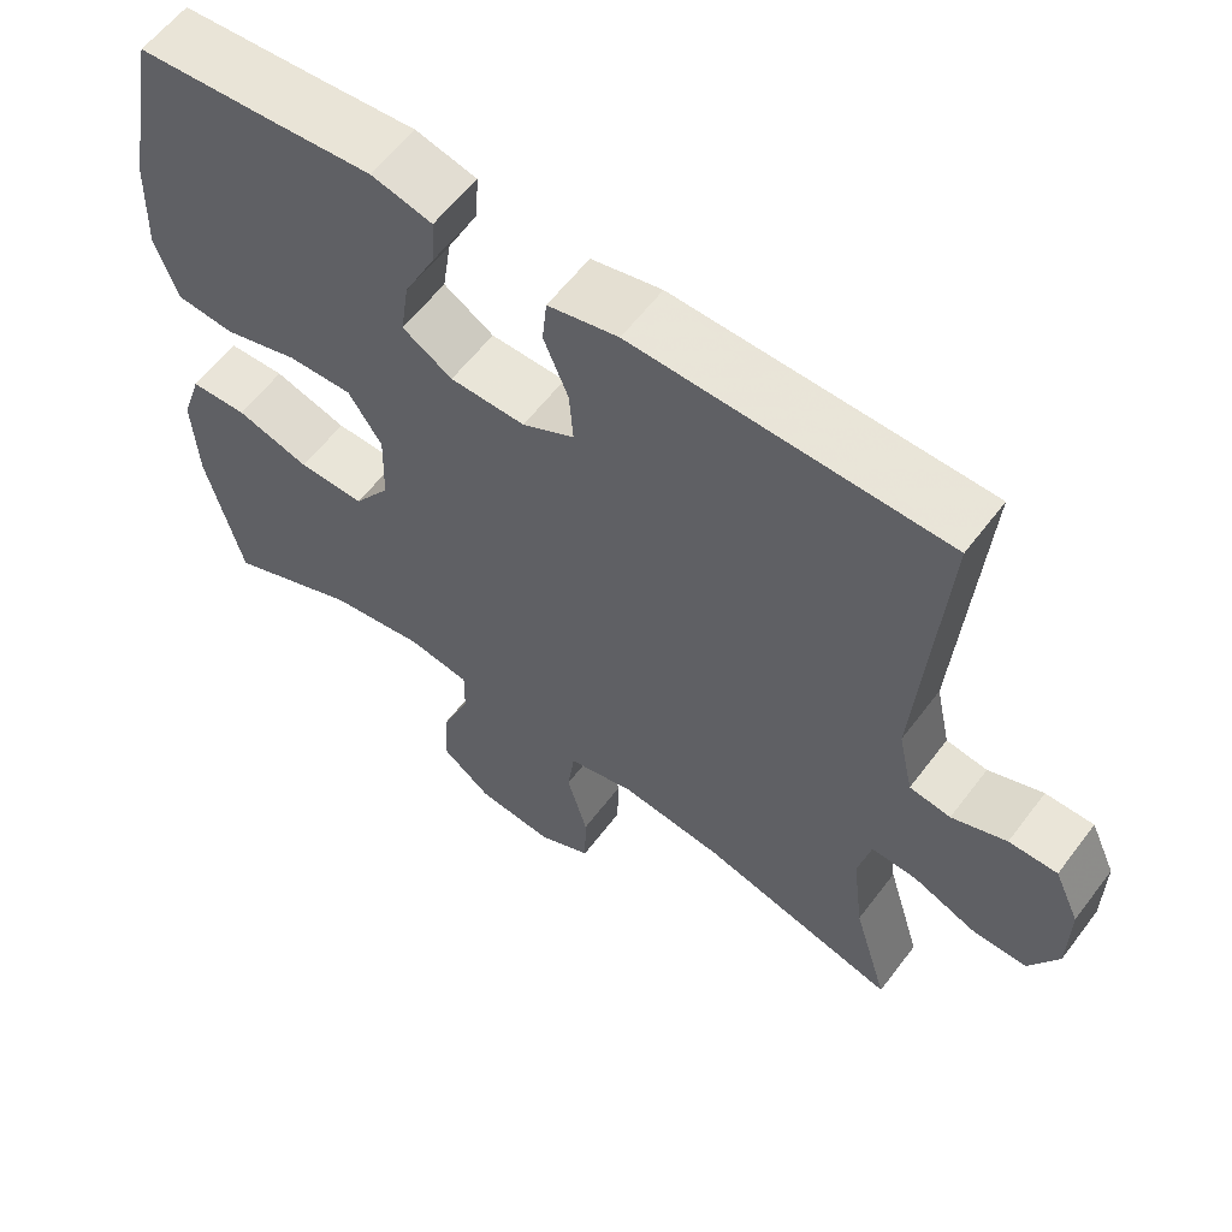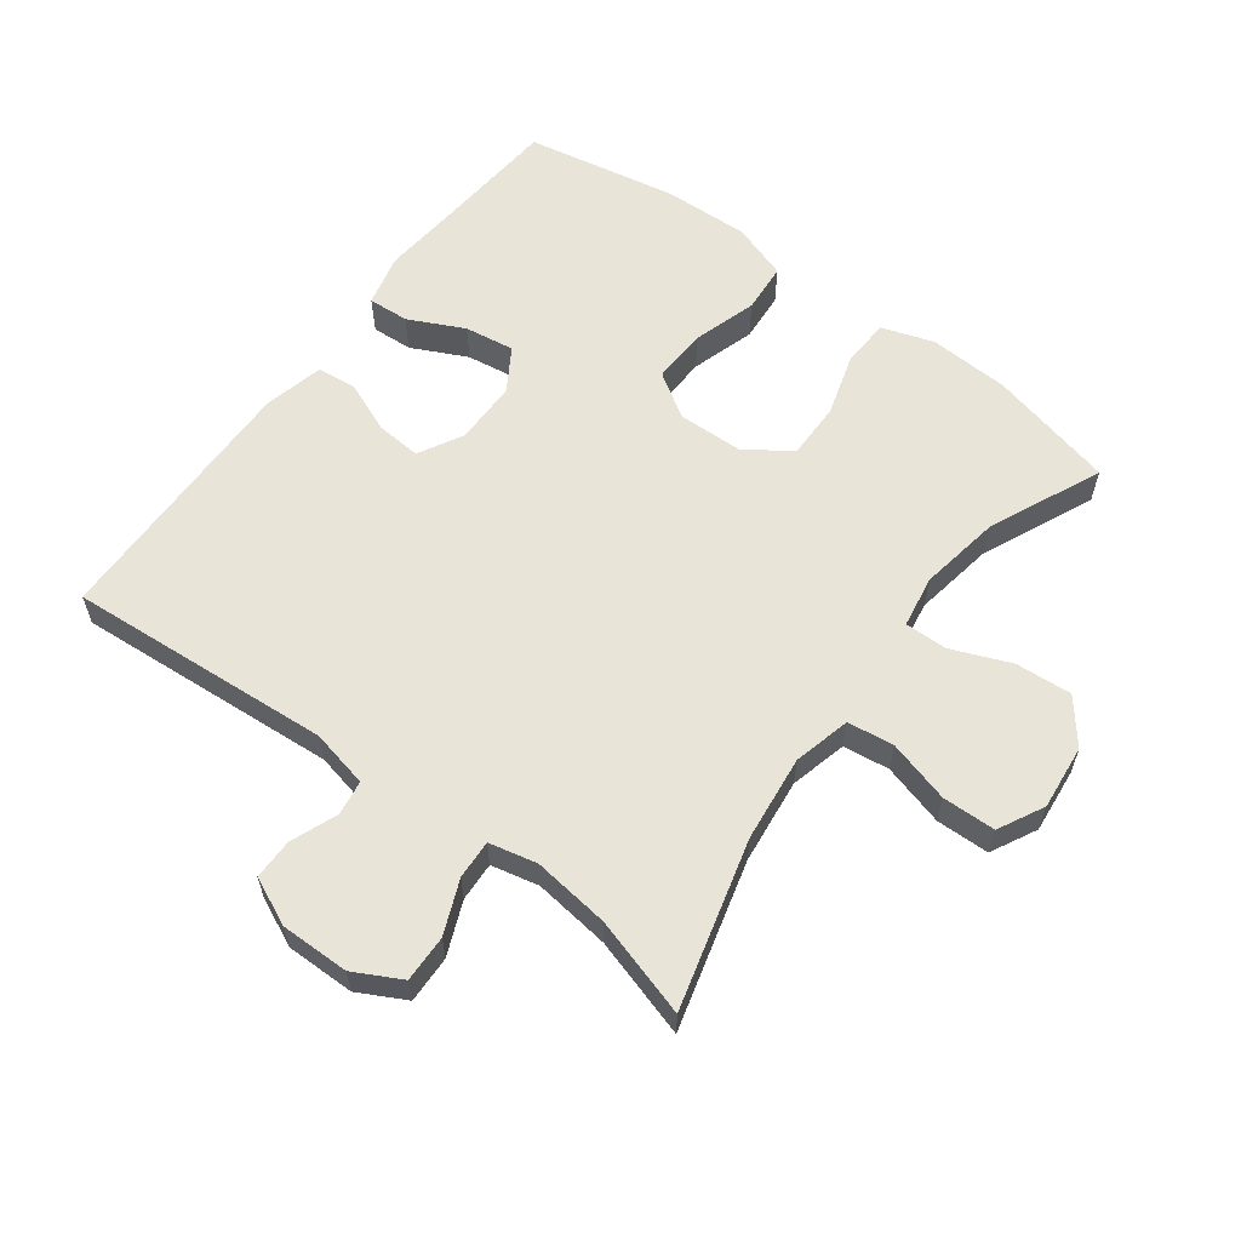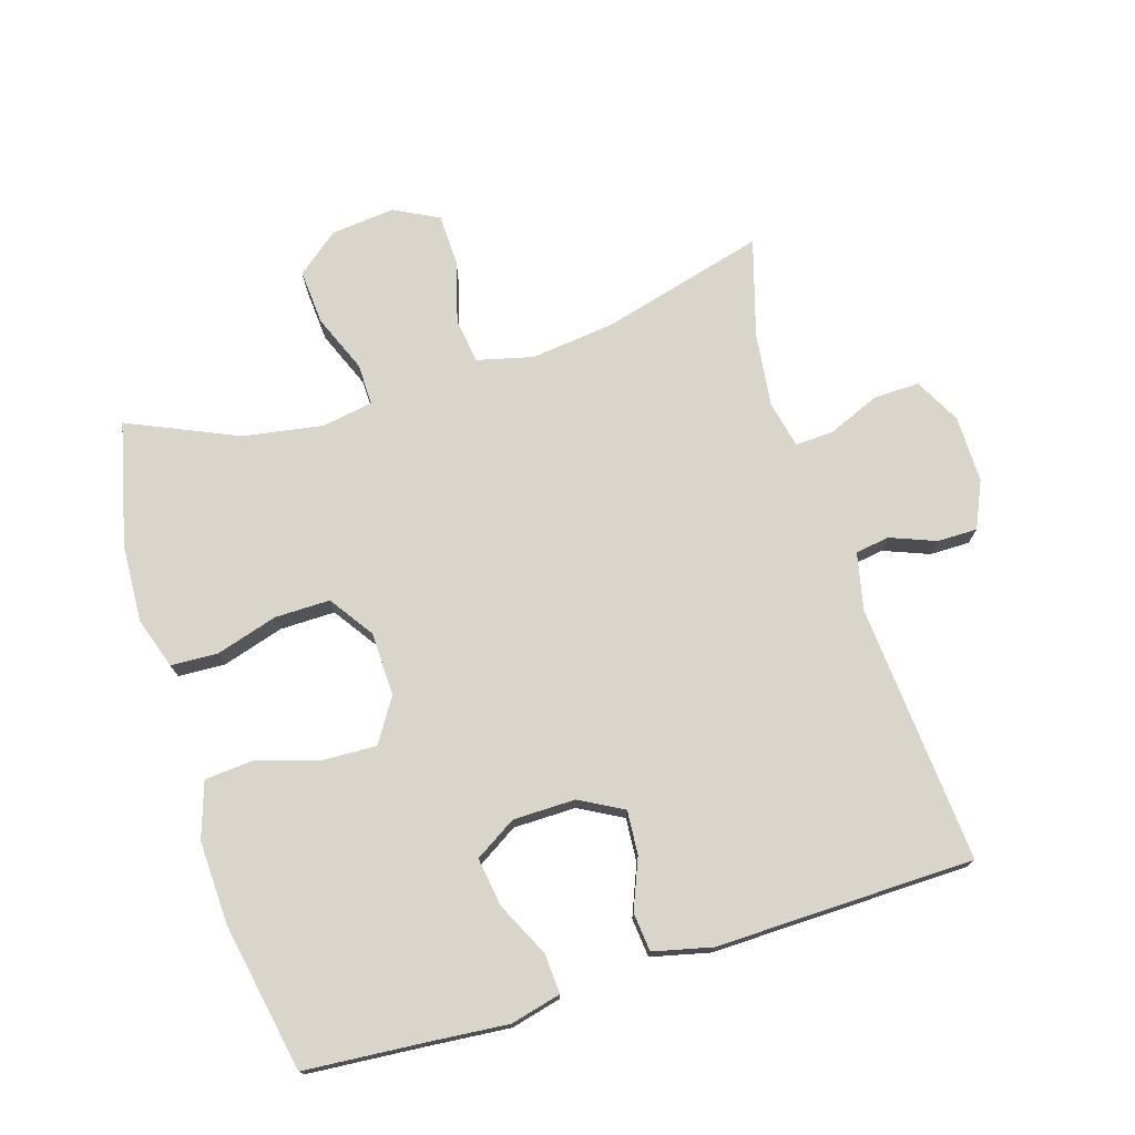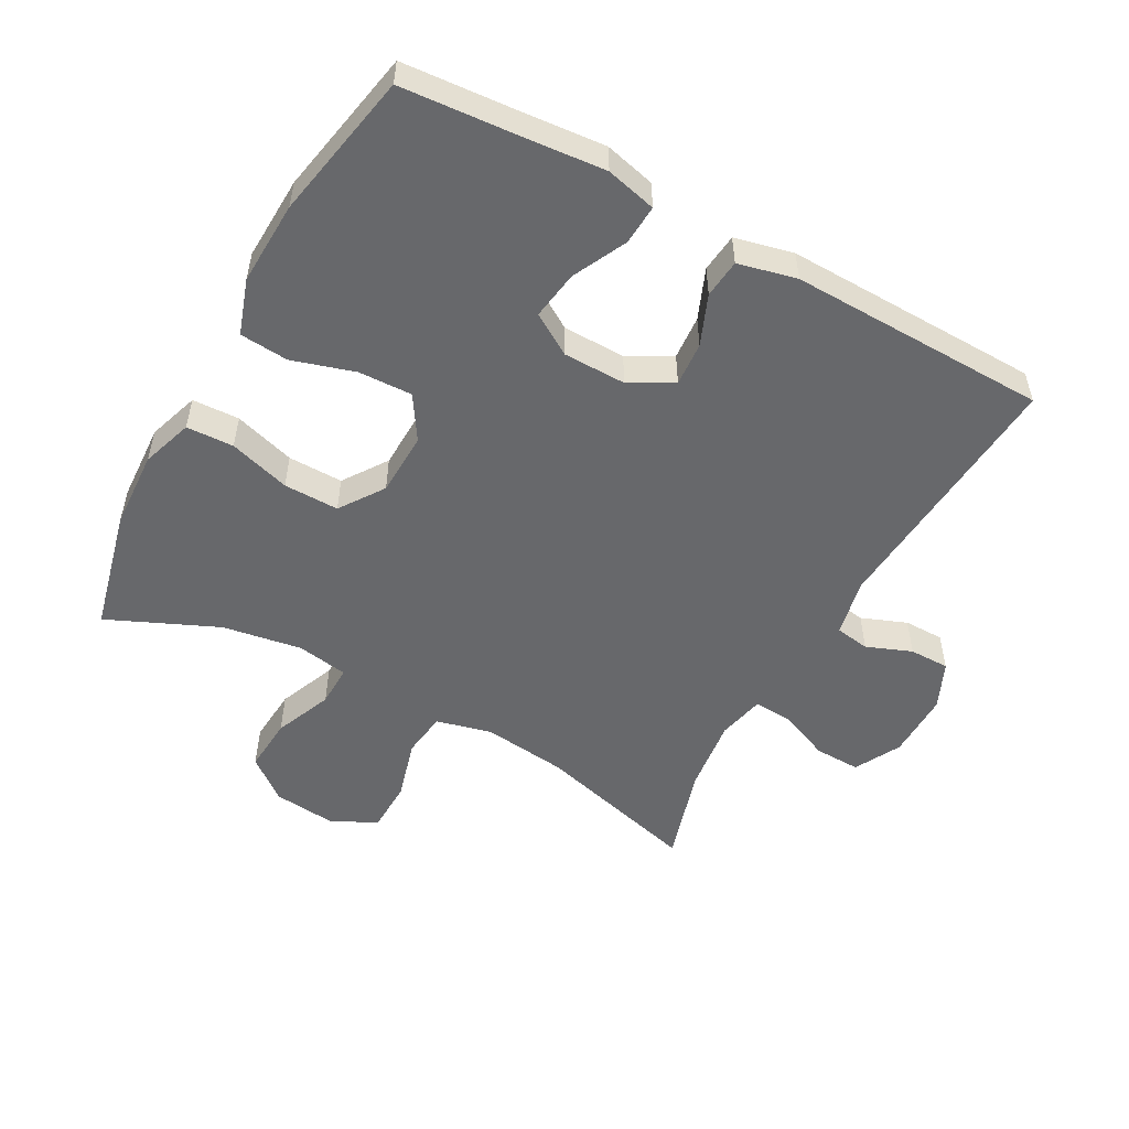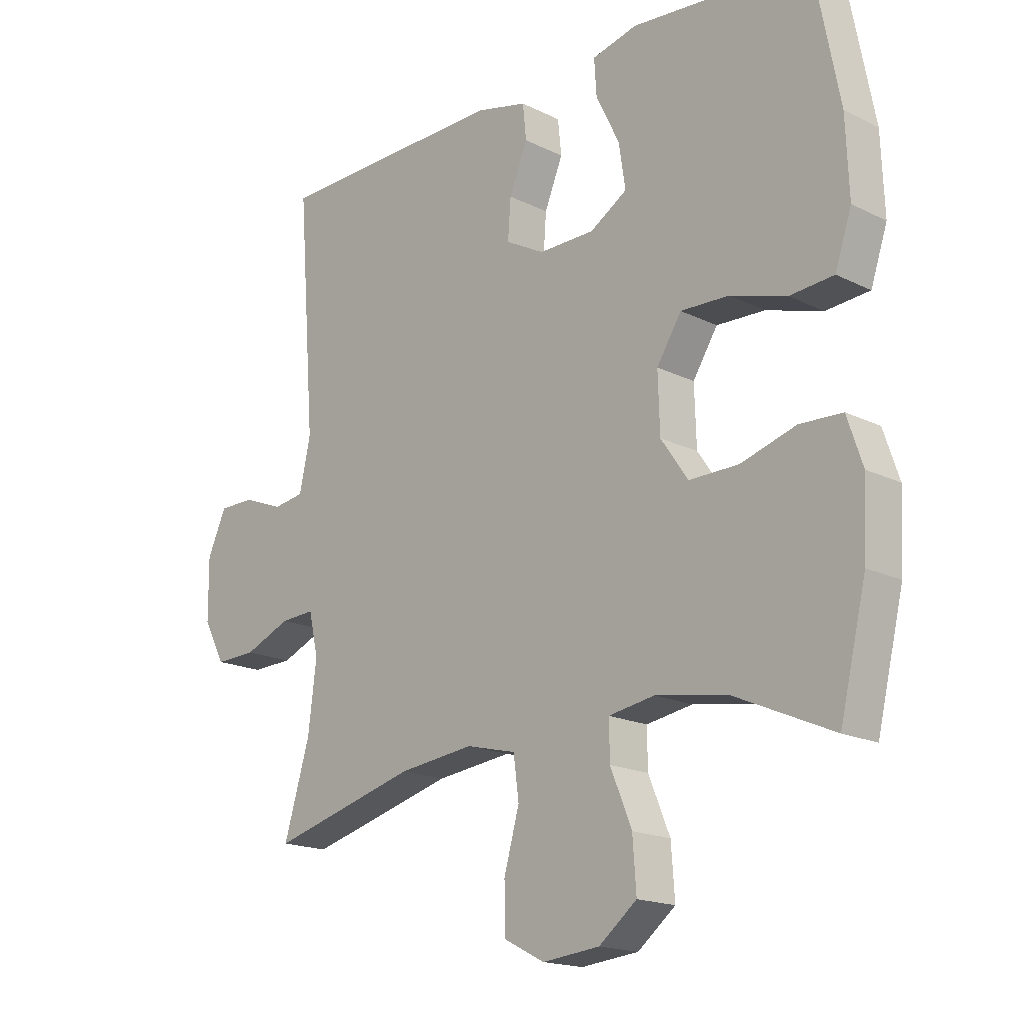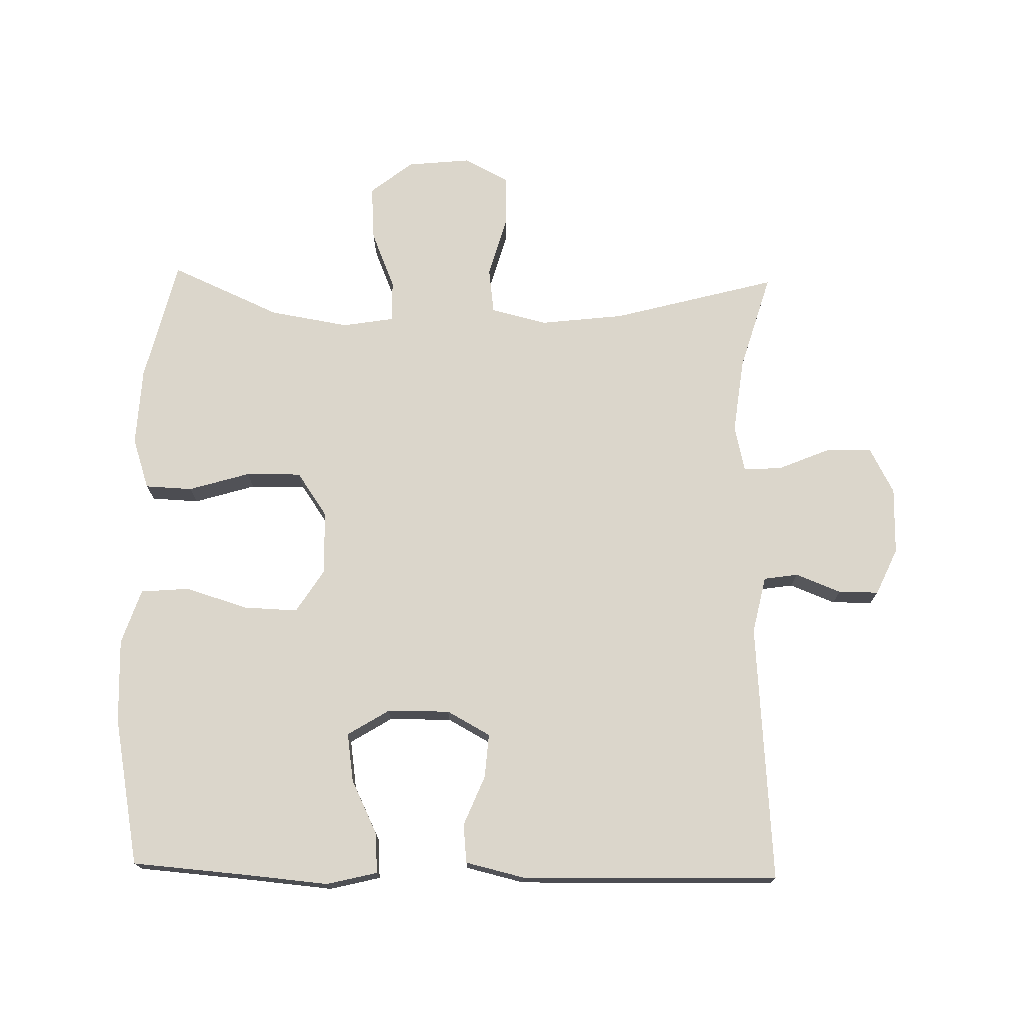
<metadata>
{"format":"obj","ext":"obj","renderer":"f3d","projection":"perspective","resolution":1024,"background":"white","views":[{"elev":59.6,"azim":36.9,"up":"+Z"},{"elev":60.1,"azim":126.8,"up":"+Y"},{"elev":74.2,"azim":-17.2,"up":"+Y"},{"elev":-52.5,"azim":-28.8,"up":"+Y"},{"elev":-17.6,"azim":-134.3,"up":"+Z"},{"elev":73.6,"azim":1.3,"up":"+Y"}]}
</metadata>
<code>
v -0.5 0.07 -0.5
v -0.545 0.07 -0.312
v -0.551 0.07 -0.193
v -0.525 0.07 -0.115
v -0.453 0.07 -0.112
v -0.36 0.07 -0.14
v -0.276 0.07 -0.141
v -0.23 0.07 -0.074
v -0.227 0.07 0.023
v -0.269 0.07 0.089
v -0.351 0.07 0.086
v -0.446 0.07 0.057
v -0.52 0.07 0.063
v -0.548 0.07 0.147
v -0.543 0.07 0.275
v -0.5 0.07 0.5
v -0.322 0.07 0.514
v -0.198 0.07 0.525
v -0.121 0.07 0.506
v -0.125 0.07 0.445
v -0.165 0.07 0.363
v -0.176 0.07 0.289
v -0.113 0.07 0.25
v -0.018 0.07 0.249
v 0.048 0.07 0.285
v 0.043 0.07 0.352
v 0.012 0.07 0.428
v 0.018 0.07 0.487
v 0.107 0.07 0.508
v 0.5 0.07 0.5
v 0.47 0.07 0.106
v 0.489 0.07 0.019
v 0.541 0.07 0.011
v 0.61 0.07 0.038
v 0.671 0.07 0.038
v 0.703 0.07 -0.033
v 0.702 0.07 -0.135
v 0.665 0.07 -0.205
v 0.595 0.07 -0.203
v 0.516 0.07 -0.17
v 0.458 0.07 -0.167
v 0.442 0.07 -0.238
v 0.456 0.07 -0.352
v 0.5 0.07 -0.5
v 0.25 0.07 -0.433
v 0.122 0.07 -0.418
v 0.037 0.07 -0.439
v 0.028 0.07 -0.508
v 0.054 0.07 -0.601
v 0.052 0.07 -0.68
v -0.016 0.07 -0.715
v -0.113 0.07 -0.705
v -0.177 0.07 -0.654
v -0.171 0.07 -0.57
v -0.135 0.07 -0.482
v -0.134 0.07 -0.419
v -0.212 0.07 -0.406
v -0.333 0.07 -0.426
v -0.5 0 -0.5
v -0.545 0 -0.312
v -0.551 0 -0.193
v -0.525 0 -0.115
v -0.453 0 -0.112
v -0.36 0 -0.14
v -0.276 0 -0.141
v -0.23 0 -0.074
v -0.227 0 0.023
v -0.269 0 0.089
v -0.351 0 0.086
v -0.446 0 0.057
v -0.52 0 0.063
v -0.548 0 0.147
v -0.543 0 0.275
v -0.5 0 0.5
v -0.322 0 0.514
v -0.198 0 0.525
v -0.121 0 0.506
v -0.125 0 0.445
v -0.165 0 0.363
v -0.176 0 0.289
v -0.113 0 0.25
v -0.018 0 0.249
v 0.048 0 0.285
v 0.043 0 0.352
v 0.012 0 0.428
v 0.018 0 0.487
v 0.107 0 0.508
v 0.5 0 0.5
v 0.47 0 0.106
v 0.489 0 0.019
v 0.541 0 0.011
v 0.61 0 0.038
v 0.671 0 0.038
v 0.703 0 -0.033
v 0.702 0 -0.135
v 0.665 0 -0.205
v 0.595 0 -0.203
v 0.516 0 -0.17
v 0.458 0 -0.167
v 0.442 0 -0.238
v 0.456 0 -0.352
v 0.5 0 -0.5
v 0.25 0 -0.433
v 0.122 0 -0.418
v 0.037 0 -0.439
v 0.028 0 -0.508
v 0.054 0 -0.601
v 0.052 0 -0.68
v -0.016 0 -0.715
v -0.113 0 -0.705
v -0.177 0 -0.654
v -0.171 0 -0.57
v -0.135 0 -0.482
v -0.134 0 -0.419
v -0.212 0 -0.406
v -0.333 0 -0.426
f 53 54 55
f 52 53 55
f 51 52 55
f 50 51 55
f 49 50 55
f 48 49 55
f 47 48 55 56
f 46 47 56 57
f 43 44 45
f 42 43 45 46
f 41 42 46 57
f 38 39 40
f 37 38 40
f 36 37 40
f 35 36 40
f 34 35 40
f 33 34 40
f 32 33 40 41
f 41 57 58
f 32 41 58
f 31 32 58
f 29 30 31
f 28 29 31
f 27 28 31
f 26 27 31
f 19 20 21
f 18 19 21
f 17 18 21
f 17 21 22
f 16 17 22
f 15 16 22
f 14 15 22
f 13 14 22
f 12 13 22
f 11 12 22
f 10 11 22 23
f 4 5 6
f 3 4 6
f 2 3 6
f 1 2 6
f 58 1 6
f 58 6 7
f 31 58 7 8
f 25 26 31
f 31 8 9
f 25 31 9
f 24 25 9
f 9 10 23 24
f 113 112 111
f 113 111 110
f 113 110 109
f 113 109 108
f 113 108 107
f 113 107 106
f 114 113 106 105
f 115 114 105 104
f 103 102 101
f 104 103 101 100
f 115 104 100 99
f 98 97 96
f 98 96 95
f 98 95 94
f 98 94 93
f 98 93 92
f 98 92 91
f 99 98 91 90
f 116 115 99
f 116 99 90
f 116 90 89
f 89 88 87
f 89 87 86
f 89 86 85
f 89 85 84
f 79 78 77
f 79 77 76
f 79 76 75
f 80 79 75
f 80 75 74
f 80 74 73
f 80 73 72
f 80 72 71
f 80 71 70
f 80 70 69
f 81 80 69 68
f 64 63 62
f 64 62 61
f 64 61 60
f 64 60 59
f 64 59 116
f 65 64 116
f 66 65 116 89
f 89 84 83
f 67 66 89
f 67 89 83
f 67 83 82
f 82 81 68 67
f 1 59 60 2
f 2 60 61 3
f 3 61 62 4
f 4 62 63 5
f 5 63 64 6
f 6 64 65 7
f 7 65 66 8
f 8 66 67 9
f 9 67 68 10
f 10 68 69 11
f 11 69 70 12
f 12 70 71 13
f 13 71 72 14
f 14 72 73 15
f 15 73 74 16
f 16 74 75 17
f 17 75 76 18
f 18 76 77 19
f 19 77 78 20
f 20 78 79 21
f 21 79 80 22
f 22 80 81 23
f 23 81 82 24
f 24 82 83 25
f 25 83 84 26
f 26 84 85 27
f 27 85 86 28
f 28 86 87 29
f 29 87 88 30
f 30 88 89 31
f 31 89 90 32
f 32 90 91 33
f 33 91 92 34
f 34 92 93 35
f 35 93 94 36
f 36 94 95 37
f 37 95 96 38
f 38 96 97 39
f 39 97 98 40
f 40 98 99 41
f 41 99 100 42
f 42 100 101 43
f 43 101 102 44
f 44 102 103 45
f 45 103 104 46
f 46 104 105 47
f 47 105 106 48
f 48 106 107 49
f 49 107 108 50
f 50 108 109 51
f 51 109 110 52
f 52 110 111 53
f 53 111 112 54
f 54 112 113 55
f 55 113 114 56
f 56 114 115 57
f 57 115 116 58
f 58 116 59 1

</code>
